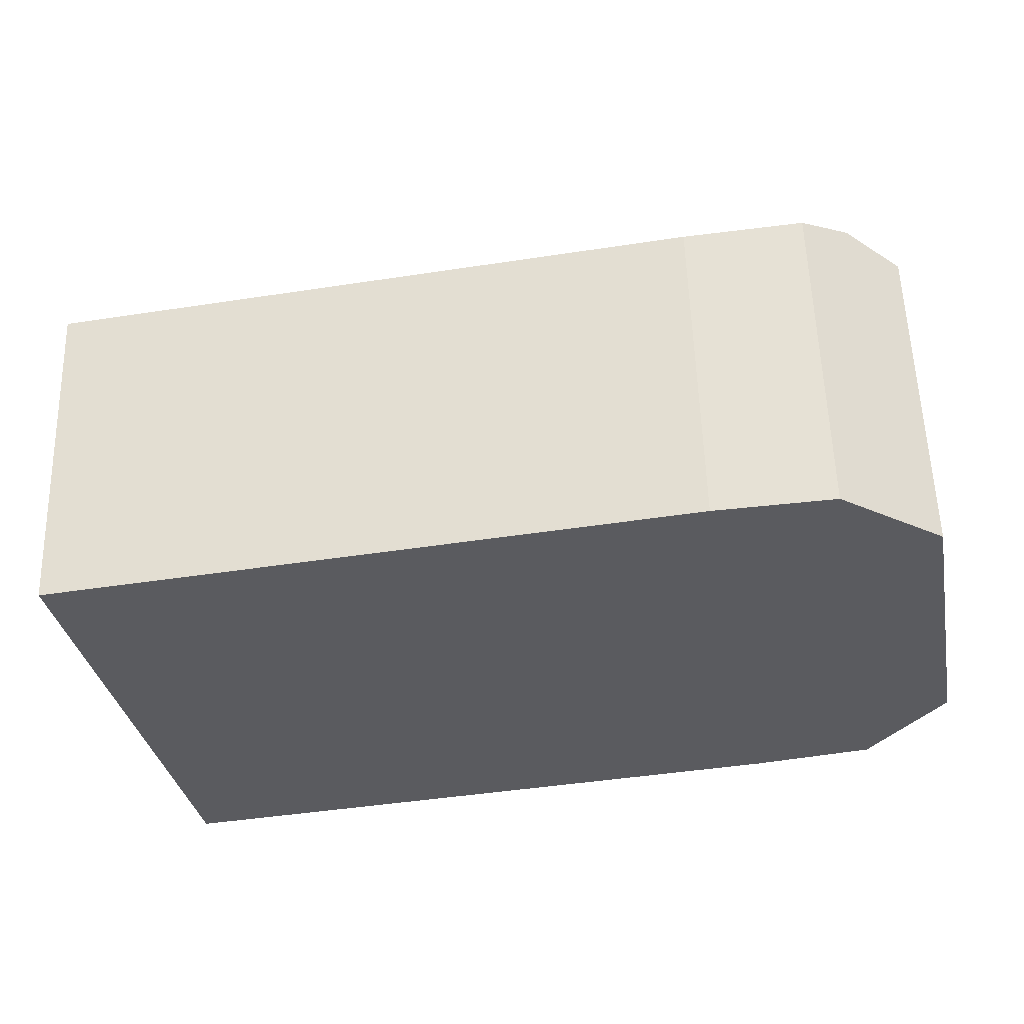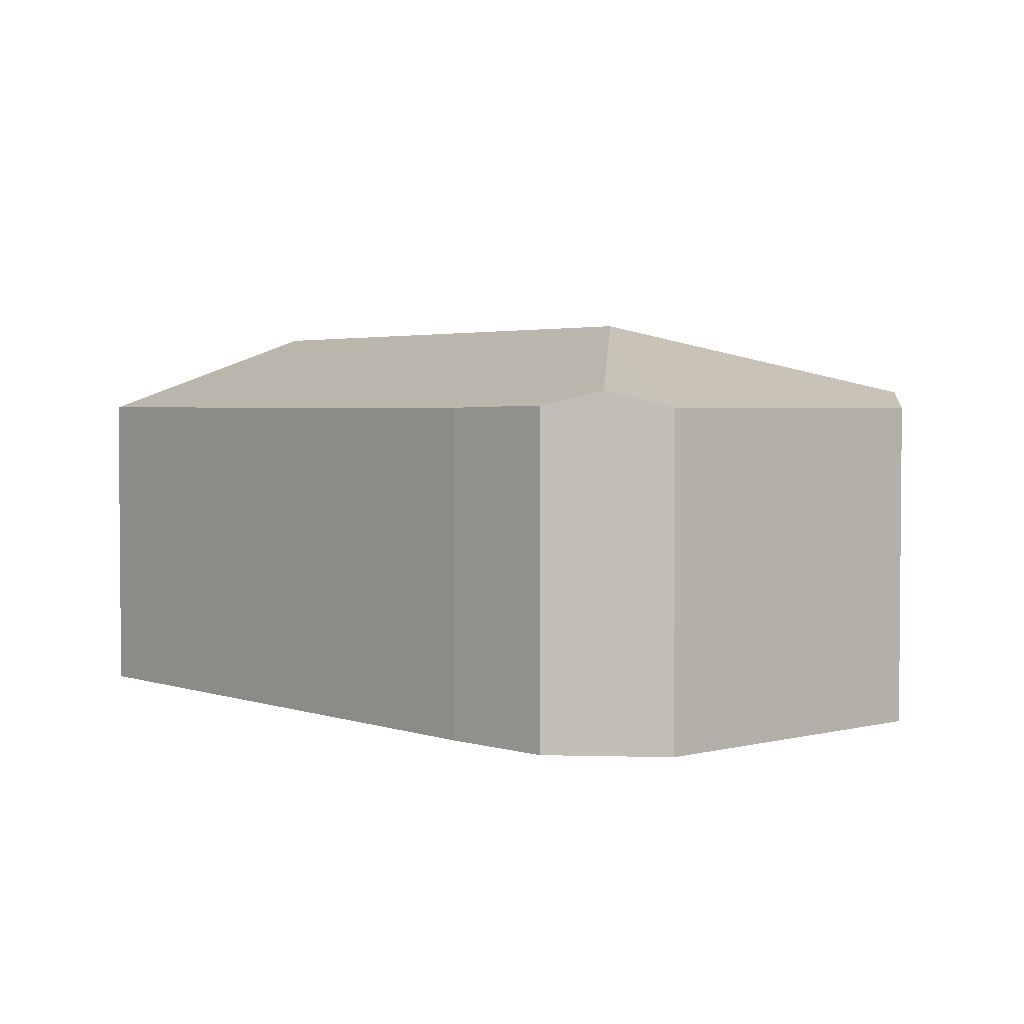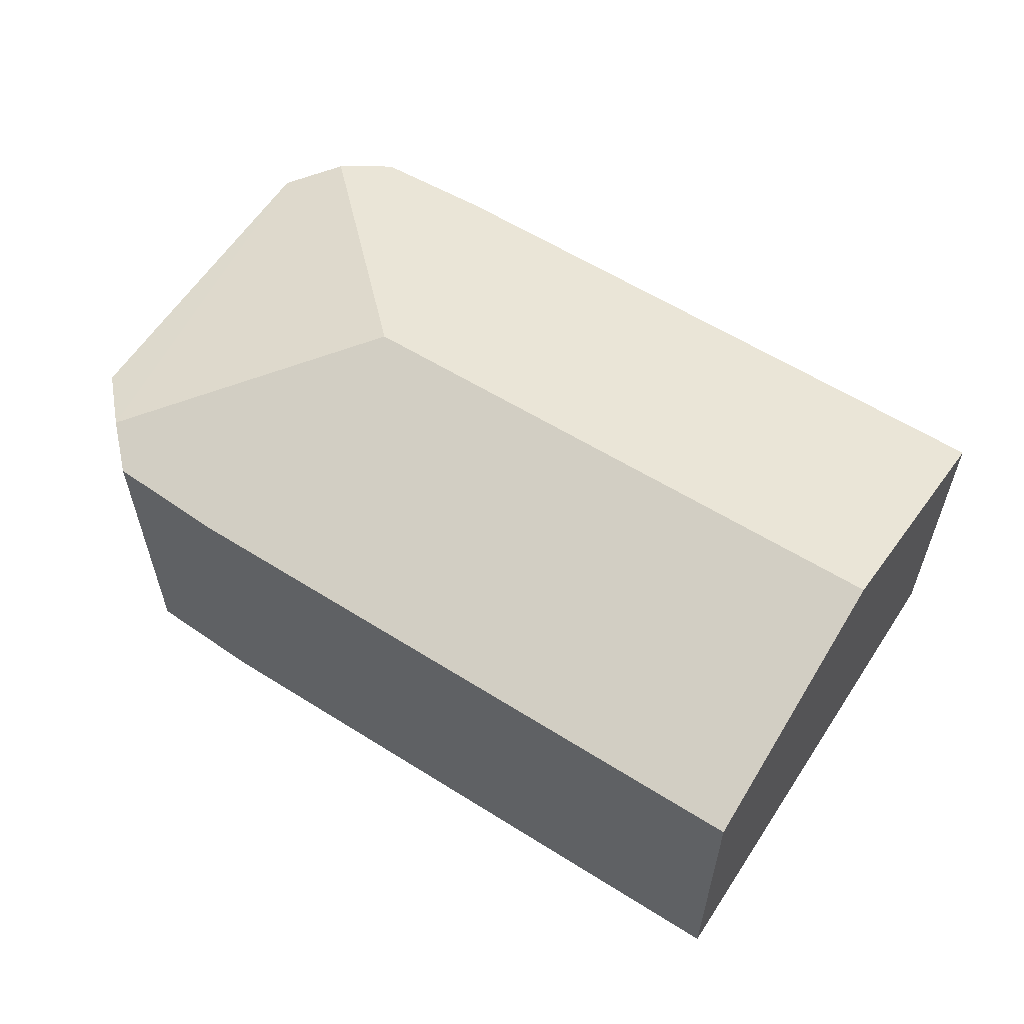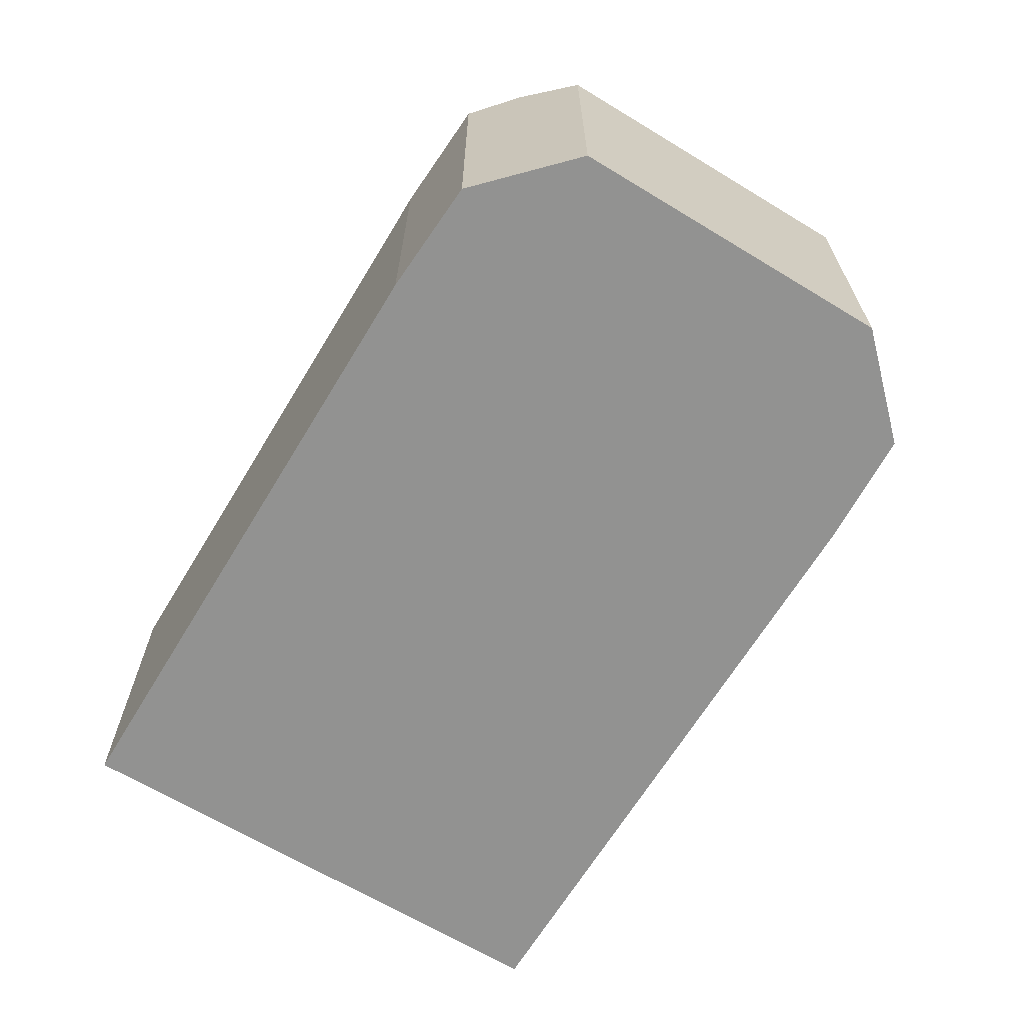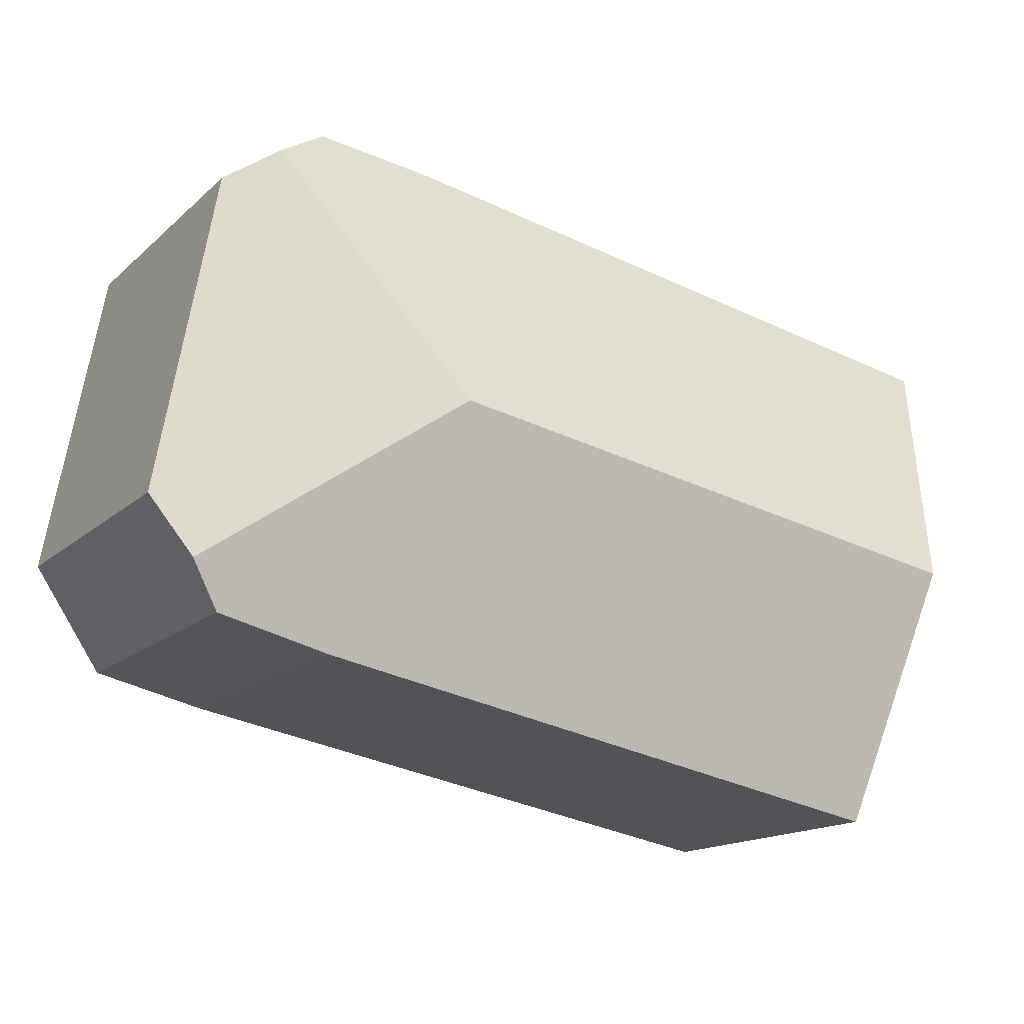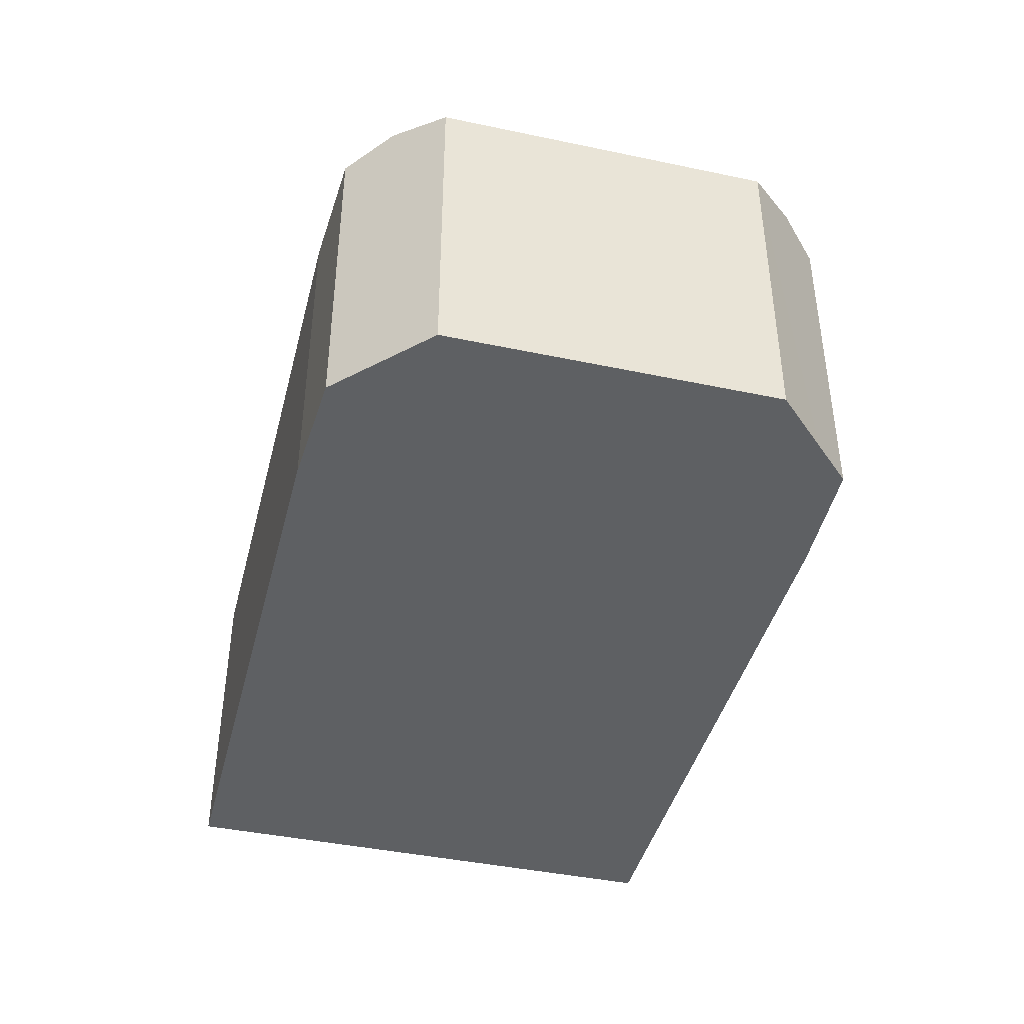
<metadata>
{"format":"obj","ext":"obj","renderer":"f3d","projection":"perspective","resolution":1024,"background":"white","views":[{"elev":56.8,"azim":-1.7,"up":"+Z"},{"elev":2.8,"azim":38.4,"up":"+Y"},{"elev":59.5,"azim":-157.7,"up":"+Y"},{"elev":-66.2,"azim":48.2,"up":"+Y"},{"elev":-15.6,"azim":150.1,"up":"+Z"},{"elev":-42.3,"azim":65.3,"up":"+Y"}]}
</metadata>
<code>
v  7.627 2.996 -2.849
v  7.45 2.844 0.56
v  7.98 2.847 -2.32
v  5.439 3.62 -1.337
v  6.967 2.982 0.875
v  7.36 2.879 -3.25
v  6.34 2.86 -3.49
v  0.85 2.842 -4.52
v  0.419 3.62 -2.229
v  5.51 2.847 1.03
v  0 2.863 1.753e-16
v  6.53 2.863 1.16
v  7.36 1.99e-16 -3.25
v  6.34 2.137e-16 -3.49
v  0.85 2.768e-16 -4.52
v  0.419 1.365e-16 -2.229
v  0 0 0
v  5.51 -6.307e-17 1.03
v  6.53 -7.103e-17 1.16
v  6.967 -5.358e-17 0.875
v  7.45 -3.429e-17 0.56
v  7.627 1.745e-16 -2.849
v  7.98 1.421e-16 -2.32
g defaultobject
f 1 2 3
f 2 1 4
f 2 4 5
f 6 4 1
f 4 6 7
f 4 7 8
f 4 8 9
f 10 9 11
f 9 10 4
f 4 10 5
f 5 10 12
f 13 7 6
f 7 13 14
f 14 8 7
f 8 14 15
f 15 9 8
f 9 15 11
f 11 15 16
f 11 16 17
f 17 10 11
f 10 17 18
f 10 19 12
f 19 10 18
f 12 2 5
f 2 12 19
f 2 19 20
f 2 20 21
f 3 6 1
f 6 3 13
f 13 3 22
f 22 3 23
f 2 23 3
f 23 2 21
f 17 19 18
f 19 17 16
f 19 16 20
f 20 16 21
f 21 16 23
f 23 16 15
f 23 15 22
f 22 15 13
f 13 15 14

</code>
